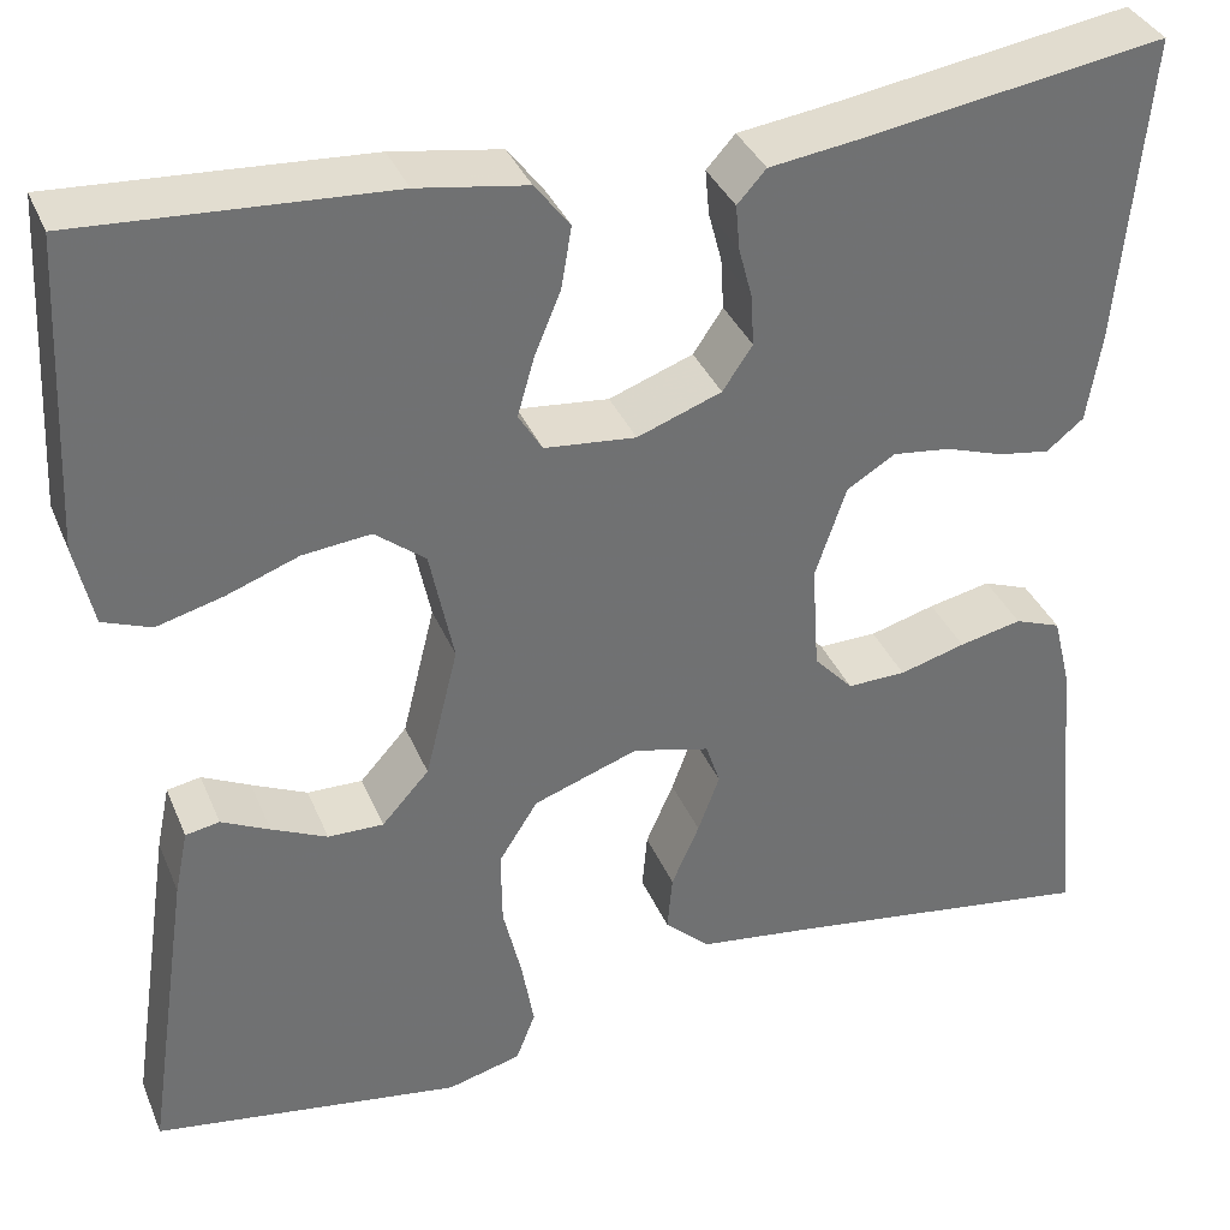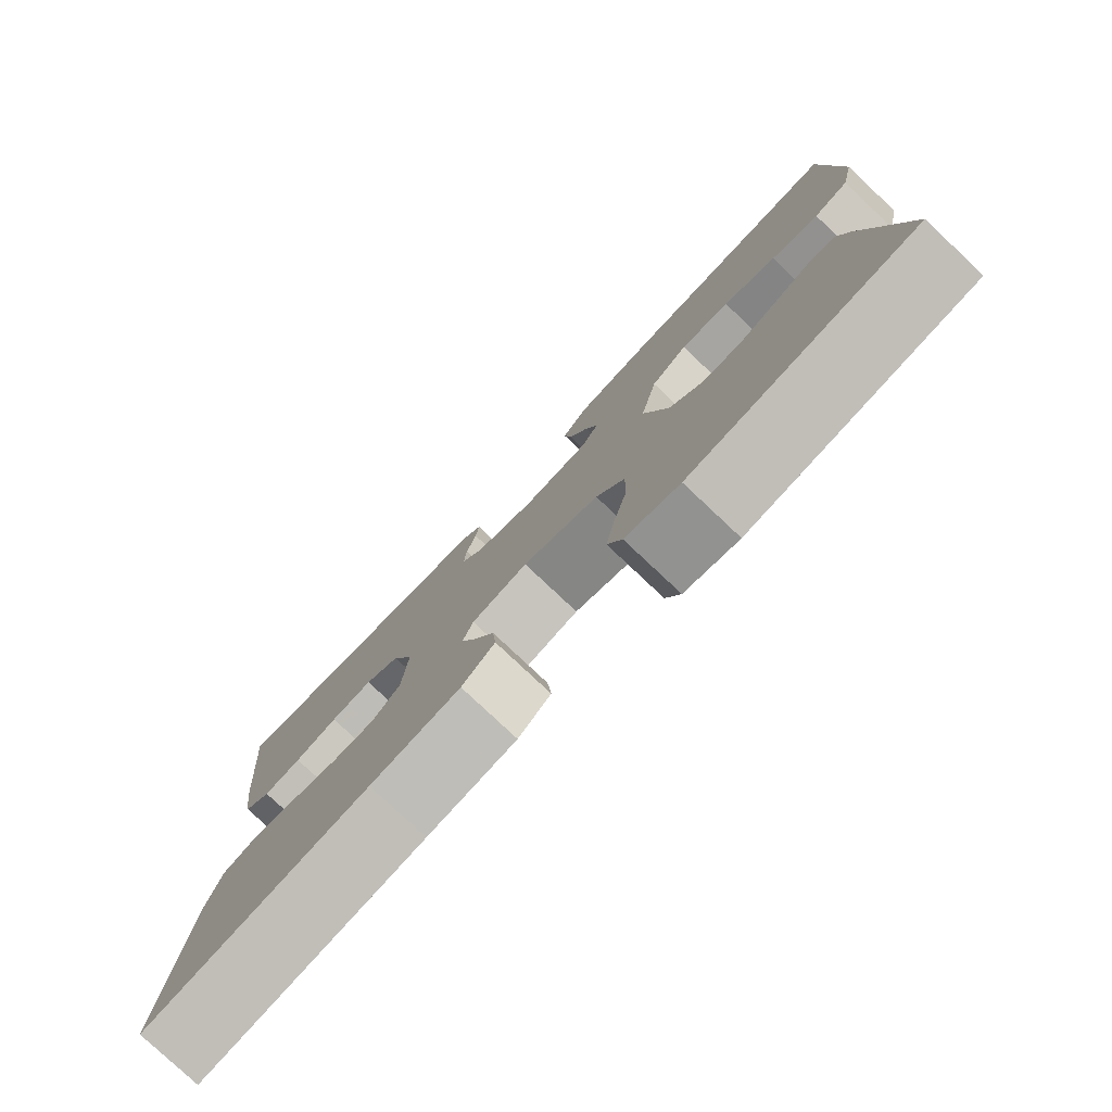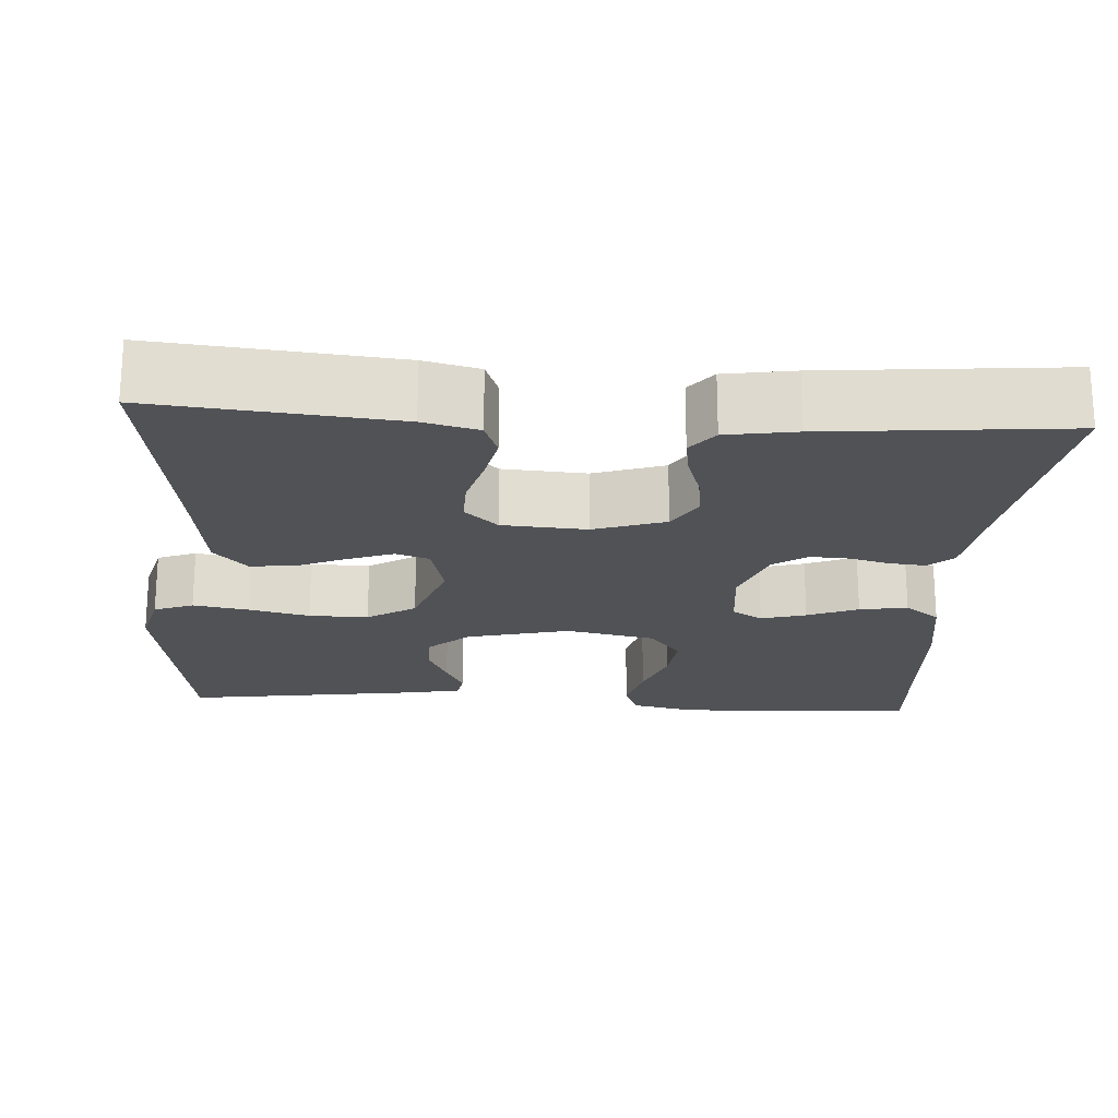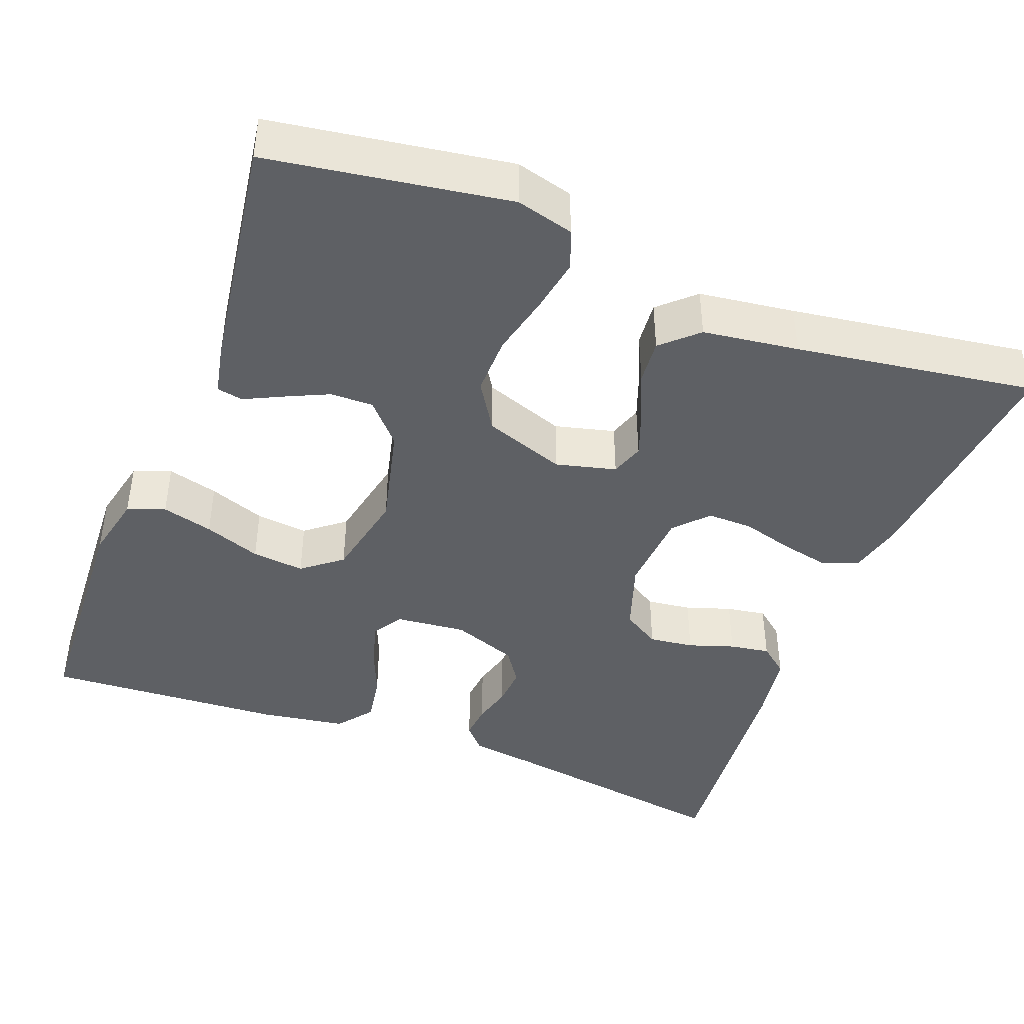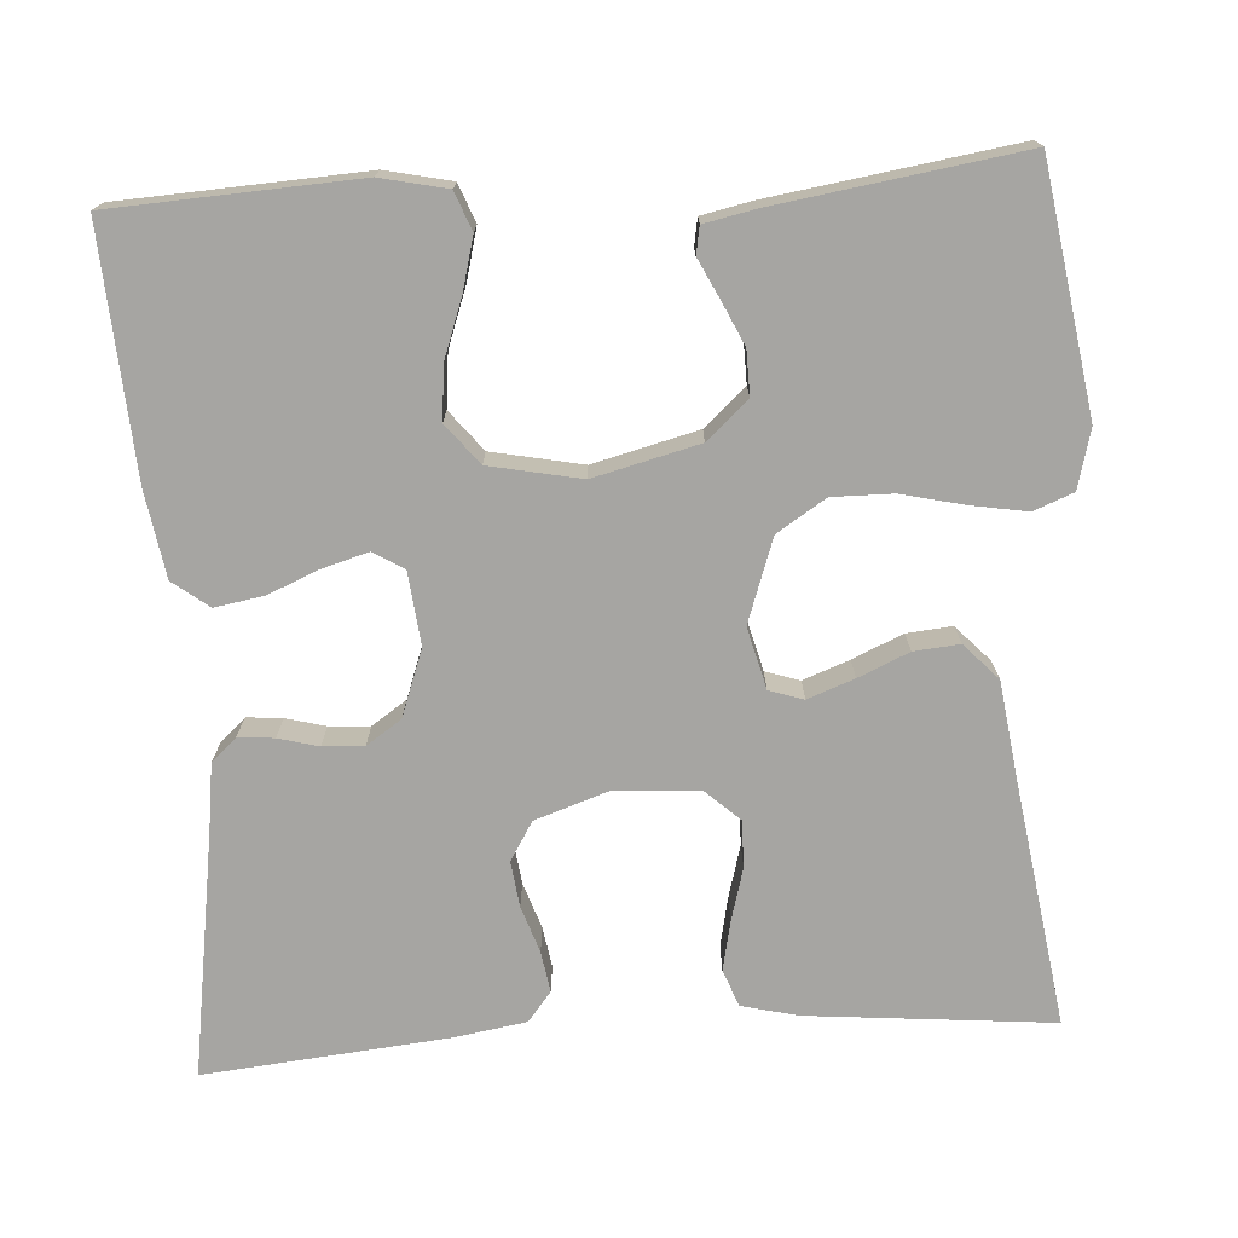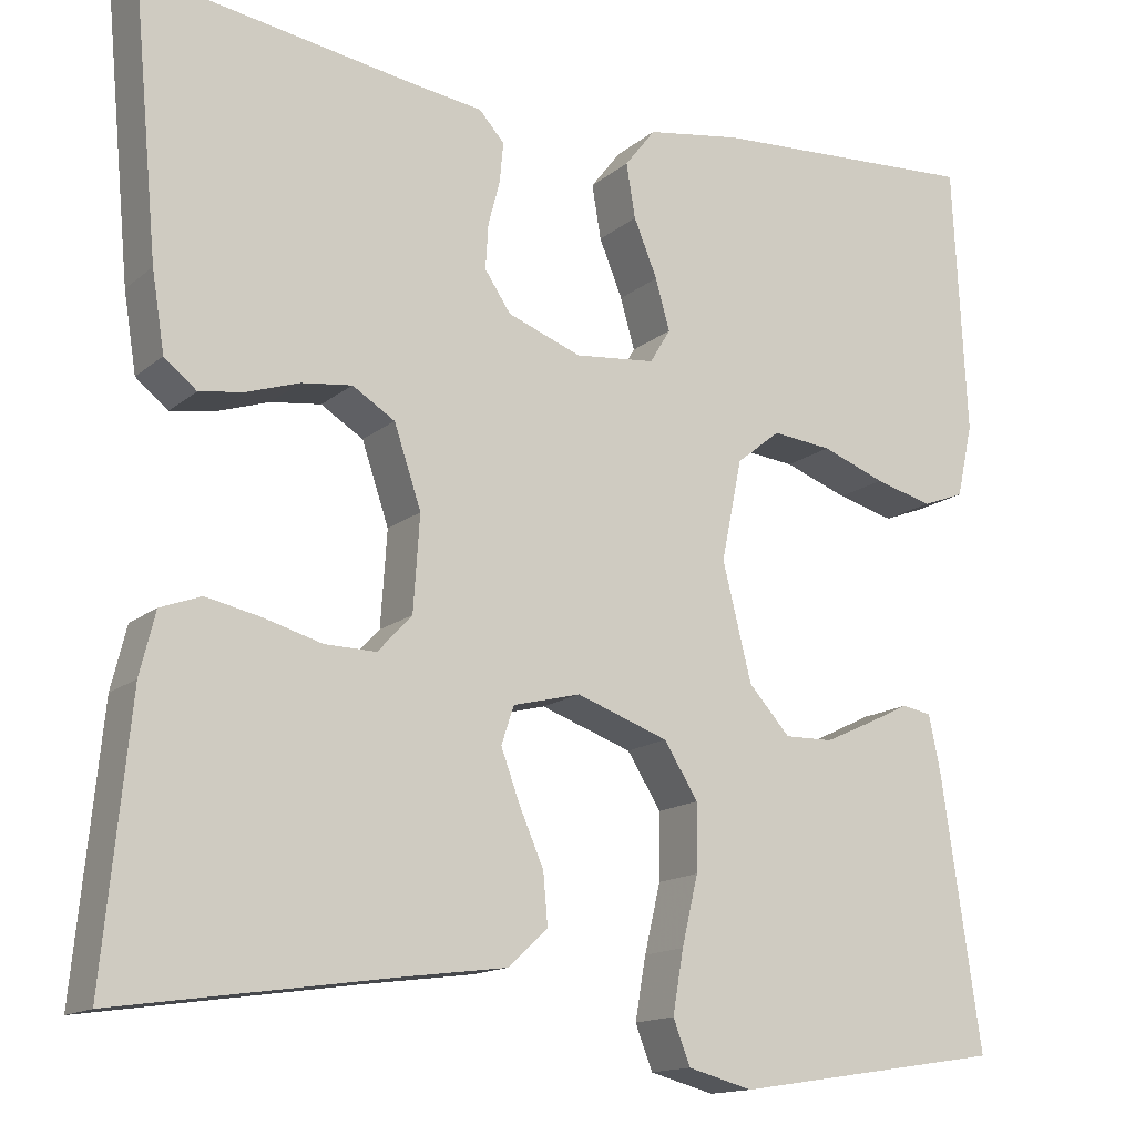
<metadata>
{"format":"obj","ext":"obj","renderer":"f3d","projection":"perspective","resolution":1024,"background":"white","views":[{"elev":35.9,"azim":159.2,"up":"+Z"},{"elev":-79.1,"azim":46.7,"up":"+Z"},{"elev":-20.8,"azim":-93.7,"up":"+Y"},{"elev":-42.8,"azim":159.0,"up":"+Y"},{"elev":-73.7,"azim":93.8,"up":"+Y"},{"elev":-14.6,"azim":-30.9,"up":"+Z"}]}
</metadata>
<code>
v -0.5 0.07 0.5
v -0.2 0.07 0.453
v -0.119 0.07 0.442
v -0.091 0.07 0.411
v -0.095 0.07 0.367
v -0.108 0.07 0.318
v -0.111 0.07 0.268
v -0.082 0.07 0.225
v 0 0.07 0.195
v 0.089 0.07 0.204
v 0.112 0.07 0.242
v 0.096 0.07 0.298
v 0.07 0.07 0.361
v 0.06 0.07 0.421
v 0.094 0.07 0.465
v 0.2 0.07 0.482
v 0.5 0.07 0.5
v 0.515 0.07 0.2
v 0.497 0.07 0.119
v 0.45 0.07 0.101
v 0.386 0.07 0.118
v 0.315 0.07 0.144
v 0.249 0.07 0.151
v 0.2 0.07 0.112
v 0.177 0.07 0
v 0.209 0.07 -0.129
v 0.255 0.07 -0.18
v 0.309 0.07 -0.179
v 0.363 0.07 -0.154
v 0.41 0.07 -0.131
v 0.443 0.07 -0.137
v 0.456 0.07 -0.2
v 0.5 0.07 -0.5
v 0.2 0.07 -0.546
v 0.128 0.07 -0.527
v 0.109 0.07 -0.478
v 0.121 0.07 -0.409
v 0.139 0.07 -0.333
v 0.14 0.07 -0.259
v 0.102 0.07 -0.199
v 0 0.07 -0.163
v -0.075 0.07 -0.182
v -0.089 0.07 -0.224
v -0.068 0.07 -0.281
v -0.041 0.07 -0.343
v -0.036 0.07 -0.399
v -0.08 0.07 -0.44
v -0.2 0.07 -0.456
v -0.5 0.07 -0.5
v -0.471 0.07 -0.2
v -0.454 0.07 -0.131
v -0.409 0.07 -0.114
v -0.348 0.07 -0.127
v -0.284 0.07 -0.145
v -0.227 0.07 -0.146
v -0.189 0.07 -0.105
v -0.182 0.07 0
v -0.212 0.07 0.089
v -0.259 0.07 0.118
v -0.315 0.07 0.111
v -0.372 0.07 0.092
v -0.422 0.07 0.084
v -0.458 0.07 0.113
v -0.472 0.07 0.2
v -0.5 0 0.5
v -0.2 0 0.453
v -0.119 0 0.442
v -0.091 0 0.411
v -0.095 0 0.367
v -0.108 0 0.318
v -0.111 0 0.268
v -0.082 0 0.225
v 0 0 0.195
v 0.089 0 0.204
v 0.112 0 0.242
v 0.096 0 0.298
v 0.07 0 0.361
v 0.06 0 0.421
v 0.094 0 0.465
v 0.2 0 0.482
v 0.5 0 0.5
v 0.515 0 0.2
v 0.497 0 0.119
v 0.45 0 0.101
v 0.386 0 0.118
v 0.315 0 0.144
v 0.249 0 0.151
v 0.2 0 0.112
v 0.177 0 0
v 0.209 0 -0.129
v 0.255 0 -0.18
v 0.309 0 -0.179
v 0.363 0 -0.154
v 0.41 0 -0.131
v 0.443 0 -0.137
v 0.456 0 -0.2
v 0.5 0 -0.5
v 0.2 0 -0.546
v 0.128 0 -0.527
v 0.109 0 -0.478
v 0.121 0 -0.409
v 0.139 0 -0.333
v 0.14 0 -0.259
v 0.102 0 -0.199
v 0 0 -0.163
v -0.075 0 -0.182
v -0.089 0 -0.224
v -0.068 0 -0.281
v -0.041 0 -0.343
v -0.036 0 -0.399
v -0.08 0 -0.44
v -0.2 0 -0.456
v -0.5 0 -0.5
v -0.471 0 -0.2
v -0.454 0 -0.131
v -0.409 0 -0.114
v -0.348 0 -0.127
v -0.284 0 -0.145
v -0.227 0 -0.146
v -0.189 0 -0.105
v -0.182 0 0
v -0.212 0 0.089
v -0.259 0 0.118
v -0.315 0 0.111
v -0.372 0 0.092
v -0.422 0 0.084
v -0.458 0 0.113
v -0.472 0 0.2
f 63 64 1 2
f 60 61 62 63
f 59 60 63 2
f 58 59 2 3
f 57 58 3 4
f 56 57 4
f 51 52 53 54
f 49 50 51 54
f 48 49 54 55
f 47 48 55 56
f 44 45 46 47
f 43 44 47 56
f 35 36 37 38
f 33 34 35 38
f 33 38 39
f 32 33 39 40
f 29 30 31 32
f 28 29 32
f 27 28 32 40
f 19 20 21 22
f 17 18 19 22
f 17 22 23
f 16 17 23 24
f 12 13 14 15
f 11 12 15 16
f 4 5 6
f 56 4 6
f 56 6 7
f 42 43 56 7
f 41 42 7 8
f 26 27 40 41
f 25 26 41 8
f 11 16 24 25
f 10 11 25
f 9 10 25
f 8 9 25
f 66 65 128 127
f 127 126 125 124
f 66 127 124 123
f 67 66 123 122
f 68 67 122 121
f 68 121 120
f 118 117 116 115
f 118 115 114 113
f 119 118 113 112
f 120 119 112 111
f 111 110 109 108
f 120 111 108 107
f 102 101 100 99
f 102 99 98 97
f 103 102 97
f 104 103 97 96
f 96 95 94 93
f 96 93 92
f 104 96 92 91
f 86 85 84 83
f 86 83 82 81
f 87 86 81
f 88 87 81 80
f 79 78 77 76
f 80 79 76 75
f 70 69 68
f 70 68 120
f 71 70 120
f 71 120 107 106
f 72 71 106 105
f 105 104 91 90
f 72 105 90 89
f 89 88 80 75
f 89 75 74
f 89 74 73
f 89 73 72
f 1 65 66 2
f 2 66 67 3
f 3 67 68 4
f 4 68 69 5
f 5 69 70 6
f 6 70 71 7
f 7 71 72 8
f 8 72 73 9
f 9 73 74 10
f 10 74 75 11
f 11 75 76 12
f 12 76 77 13
f 13 77 78 14
f 14 78 79 15
f 15 79 80 16
f 16 80 81 17
f 17 81 82 18
f 18 82 83 19
f 19 83 84 20
f 20 84 85 21
f 21 85 86 22
f 22 86 87 23
f 23 87 88 24
f 24 88 89 25
f 25 89 90 26
f 26 90 91 27
f 27 91 92 28
f 28 92 93 29
f 29 93 94 30
f 30 94 95 31
f 31 95 96 32
f 32 96 97 33
f 33 97 98 34
f 34 98 99 35
f 35 99 100 36
f 36 100 101 37
f 37 101 102 38
f 38 102 103 39
f 39 103 104 40
f 40 104 105 41
f 41 105 106 42
f 42 106 107 43
f 43 107 108 44
f 44 108 109 45
f 45 109 110 46
f 46 110 111 47
f 47 111 112 48
f 48 112 113 49
f 49 113 114 50
f 50 114 115 51
f 51 115 116 52
f 52 116 117 53
f 53 117 118 54
f 54 118 119 55
f 55 119 120 56
f 56 120 121 57
f 57 121 122 58
f 58 122 123 59
f 59 123 124 60
f 60 124 125 61
f 61 125 126 62
f 62 126 127 63
f 63 127 128 64
f 64 128 65 1

</code>
